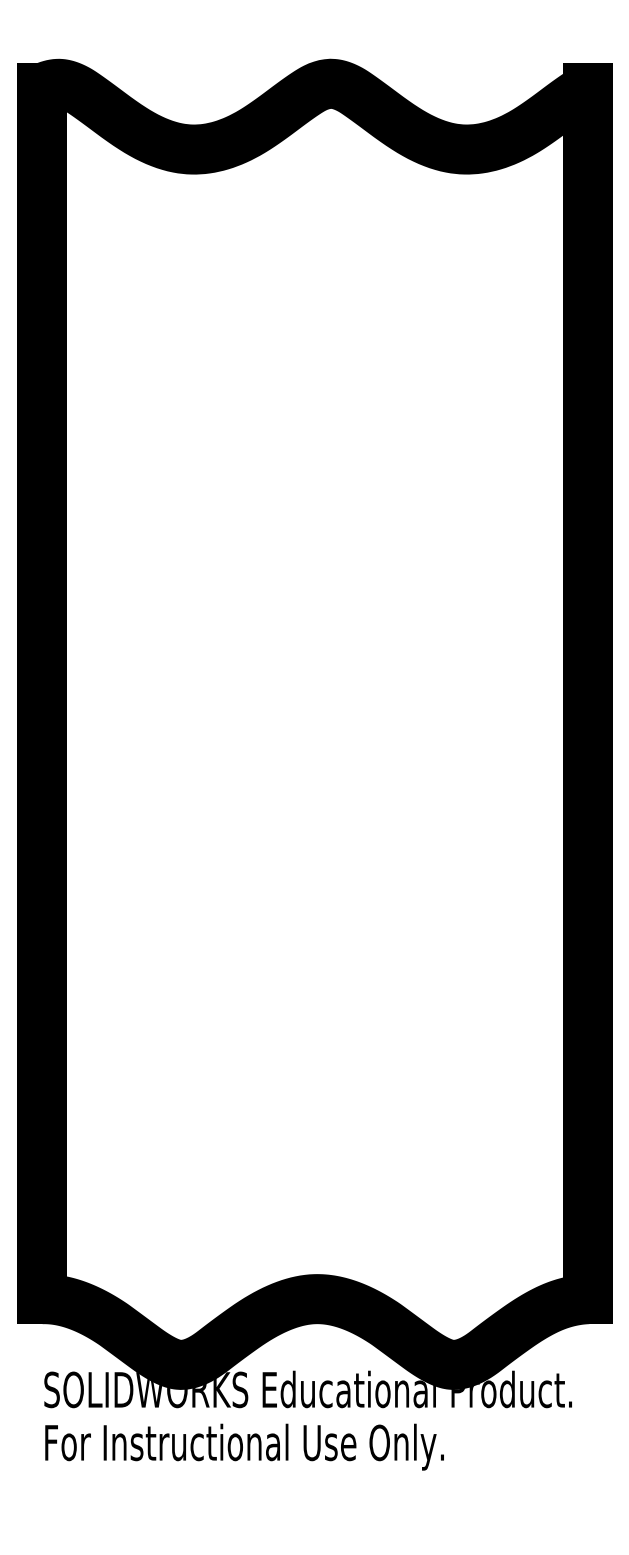
<metadata>
{"format":"dxf","ext":"dxf","renderer":"ezdxf+matplotlib","layout":"modelspace","background":"white","min_lineweight":24,"dpi":150}
</metadata>
<code>
0
SECTION
2
ENTITIES
0
SPLINE
8
0
210
0
220
0
230
1
70
     8
71
     3
72
   138
73
   134
74
     0
42
1e-08
43
1e-08
40
0
40
0
40
0
40
0
40
0.003694
40
0.00741
40
0.01115
40
0.01492
40
0.01872
40
0.02255
40
0.02642
40
0.03032
40
0.03427
40
0.03826
40
0.0423
40
0.04638
40
0.05051
40
0.0547
40
0.05894
40
0.06323
40
0.06758
40
0.072
40
0.07647
40
0.08101
40
0.08561
40
0.09028
40
0.09501
40
0.09982
40
0.1047
40
0.1096
40
0.1147
40
0.1198
40
0.1249
40
0.1302
40
0.1423
40
0.1614
40
0.1875
40
0.1953
40
0.2026
40
0.2095
40
0.216
40
0.2221
40
0.2277
40
0.2329
40
0.2377
40
0.2421
40
0.2462
40
0.2499
40
0.257
40
0.2645
40
0.2725
40
0.2813
40
0.2908
40
0.3012
40
0.3125
40
0.3181
40
0.3238
40
0.3295
40
0.3352
40
0.3409
40
0.3466
40
0.3523
40
0.3579
40
0.3636
40
0.3693
40
0.375
40
0.3918
40
0.4077
40
0.4228
40
0.4372
40
0.4509
40
0.464
40
0.4764
40
0.4884
40
0.4999
40
0.507
40
0.5142
40
0.5215
40
0.529
40
0.5366
40
0.5444
40
0.5524
40
0.5606
40
0.569
40
0.5777
40
0.5866
40
0.5957
40
0.6052
40
0.6149
40
0.6249
40
0.6301
40
0.6423
40
0.6614
40
0.6874
40
0.6952
40
0.7026
40
0.7095
40
0.716
40
0.7221
40
0.7277
40
0.7329
40
0.7377
40
0.7421
40
0.7462
40
0.7499
40
0.757
40
0.7645
40
0.7725
40
0.7813
40
0.7908
40
0.8012
40
0.8124
40
0.8181
40
0.8238
40
0.8295
40
0.8352
40
0.8409
40
0.8465
40
0.8522
40
0.8579
40
0.8636
40
0.8693
40
0.875
40
0.889
40
0.9023
40
0.9148
40
0.9265
40
0.9375
40
0.9466
40
0.9557
40
0.9646
40
0.9735
40
0.9823
40
0.9911
40
1
40
1
40
1
40
1
10
-4.662
20
5.03
30
0
10
-4.658
20
5.03
30
0
10
-4.649
20
5.03
30
0
10
-4.637
20
5.03
30
0
10
-4.625
20
5.029
30
0
10
-4.612
20
5.028
30
0
10
-4.6
20
5.027
30
0
10
-4.587
20
5.025
30
0
10
-4.574
20
5.023
30
0
10
-4.562
20
5.021
30
0
10
-4.549
20
5.018
30
0
10
-4.536
20
5.015
30
0
10
-4.523
20
5.012
30
0
10
-4.51
20
5.008
30
0
10
-4.497
20
5.004
30
0
10
-4.483
20
5
30
0
10
-4.47
20
4.995
30
0
10
-4.457
20
4.99
30
0
10
-4.443
20
4.985
30
0
10
-4.43
20
4.979
30
0
10
-4.416
20
4.973
30
0
10
-4.403
20
4.966
30
0
10
-4.389
20
4.96
30
0
10
-4.375
20
4.953
30
0
10
-4.362
20
4.945
30
0
10
-4.348
20
4.937
30
0
10
-4.334
20
4.929
30
0
10
-4.32
20
4.92
30
0
10
-4.306
20
4.912
30
0
10
-4.291
20
4.902
30
0
10
-4.277
20
4.893
30
0
10
-4.257
20
4.878
30
0
10
-4.224
20
4.854
30
0
10
-4.173
20
4.817
30
0
10
-4.126
20
4.782
30
0
10
-4.09
20
4.755
30
0
10
-4.069
20
4.741
30
0
10
-4.05
20
4.728
30
0
10
-4.032
20
4.717
30
0
10
-4.014
20
4.707
30
0
10
-3.998
20
4.699
30
0
10
-3.982
20
4.692
30
0
10
-3.967
20
4.686
30
0
10
-3.953
20
4.681
30
0
10
-3.94
20
4.678
30
0
10
-3.924
20
4.676
30
0
10
-3.903
20
4.676
30
0
10
-3.878
20
4.679
30
0
10
-3.852
20
4.687
30
0
10
-3.825
20
4.698
30
0
10
-3.797
20
4.712
30
0
10
-3.768
20
4.731
30
0
10
-3.744
20
4.749
30
0
10
-3.724
20
4.764
30
0
10
-3.709
20
4.776
30
0
10
-3.694
20
4.787
30
0
10
-3.679
20
4.799
30
0
10
-3.664
20
4.81
30
0
10
-3.649
20
4.821
30
0
10
-3.634
20
4.832
30
0
10
-3.618
20
4.844
30
0
10
-3.603
20
4.855
30
0
10
-3.588
20
4.866
30
0
10
-3.562
20
4.884
30
0
10
-3.527
20
4.907
30
0
10
-3.482
20
4.935
30
0
10
-3.438
20
4.959
30
0
10
-3.395
20
4.98
30
0
10
-3.353
20
4.997
30
0
10
-3.311
20
5.011
30
0
10
-3.271
20
5.021
30
0
10
-3.232
20
5.027
30
0
10
-3.198
20
5.03
30
0
10
-3.169
20
5.03
30
0
10
-3.145
20
5.029
30
0
10
-3.121
20
5.026
30
0
10
-3.097
20
5.022
30
0
10
-3.072
20
5.017
30
0
10
-3.047
20
5.011
30
0
10
-3.022
20
5.003
30
0
10
-2.996
20
4.994
30
0
10
-2.97
20
4.983
30
0
10
-2.944
20
4.971
30
0
10
-2.917
20
4.958
30
0
10
-2.89
20
4.944
30
0
10
-2.863
20
4.928
30
0
10
-2.836
20
4.911
30
0
10
-2.813
20
4.896
30
0
10
-2.788
20
4.878
30
0
10
-2.756
20
4.854
30
0
10
-2.705
20
4.817
30
0
10
-2.658
20
4.782
30
0
10
-2.621
20
4.755
30
0
10
-2.601
20
4.741
30
0
10
-2.581
20
4.728
30
0
10
-2.563
20
4.717
30
0
10
-2.546
20
4.707
30
0
10
-2.529
20
4.699
30
0
10
-2.513
20
4.692
30
0
10
-2.498
20
4.686
30
0
10
-2.484
20
4.681
30
0
10
-2.471
20
4.678
30
0
10
-2.455
20
4.676
30
0
10
-2.435
20
4.676
30
0
10
-2.41
20
4.679
30
0
10
-2.384
20
4.687
30
0
10
-2.357
20
4.698
30
0
10
-2.329
20
4.712
30
0
10
-2.3
20
4.731
30
0
10
-2.275
20
4.749
30
0
10
-2.256
20
4.764
30
0
10
-2.241
20
4.776
30
0
10
-2.226
20
4.787
30
0
10
-2.21
20
4.799
30
0
10
-2.195
20
4.81
30
0
10
-2.18
20
4.821
30
0
10
-2.165
20
4.832
30
0
10
-2.15
20
4.844
30
0
10
-2.134
20
4.855
30
0
10
-2.119
20
4.866
30
0
10
-2.096
20
4.882
30
0
10
-2.066
20
4.902
30
0
10
-2.029
20
4.926
30
0
10
-1.993
20
4.947
30
0
10
-1.959
20
4.966
30
0
10
-1.927
20
4.981
30
0
10
-1.897
20
4.993
30
0
10
-1.869
20
5.003
30
0
10
-1.84
20
5.012
30
0
10
-1.812
20
5.019
30
0
10
-1.783
20
5.024
30
0
10
-1.754
20
5.028
30
0
10
-1.734
20
5.029
30
0
10
-1.724
20
5.03
30
0
0
SPLINE
8
0
210
0
220
0
230
1
70
     8
71
     3
72
    99
73
    95
74
     0
42
1e-08
43
1e-08
40
0
40
0
40
0
40
0
40
0.003165
40
0.006698
40
0.0106
40
0.01487
40
0.01952
40
0.02453
40
0.02993
40
0.03569
40
0.04183
40
0.04835
40
0.05524
40
0.06251
40
0.07524
40
0.08705
40
0.09793
40
0.1079
40
0.1169
40
0.125
40
0.153
40
0.179
40
0.2034
40
0.2269
40
0.2499
40
0.2644
40
0.2796
40
0.2956
40
0.3124
40
0.3303
40
0.3511
40
0.375
40
0.387
40
0.3978
40
0.4074
40
0.4158
40
0.423
40
0.429
40
0.4339
40
0.4375
40
0.4427
40
0.4477
40
0.4523
40
0.4568
40
0.461
40
0.465
40
0.4688
40
0.4784
40
0.4887
40
0.5
40
0.5075
40
0.5174
40
0.5299
40
0.5449
40
0.5625
40
0.5735
40
0.5838
40
0.5934
40
0.6023
40
0.6106
40
0.6181
40
0.625
40
0.6531
40
0.6791
40
0.7035
40
0.7269
40
0.7499
40
0.7645
40
0.7797
40
0.7956
40
0.8125
40
0.8304
40
0.8512
40
0.875
40
0.8869
40
0.8977
40
0.9073
40
0.9157
40
0.9229
40
0.929
40
0.9338
40
0.9375
40
0.9427
40
0.9476
40
0.9523
40
0.9568
40
0.961
40
0.965
40
0.9688
40
0.9742
40
0.98
40
0.9862
40
0.9928
40
1
40
1
40
1
40
1
10
-1.724
20
11.55
30
0
10
-1.727
20
11.55
30
0
10
-1.734
20
11.55
30
0
10
-1.744
20
11.54
30
0
10
-1.755
20
11.53
30
0
10
-1.767
20
11.53
30
0
10
-1.78
20
11.52
30
0
10
-1.794
20
11.51
30
0
10
-1.809
20
11.5
30
0
10
-1.824
20
11.49
30
0
10
-1.841
20
11.48
30
0
10
-1.858
20
11.46
30
0
10
-1.877
20
11.45
30
0
10
-1.9
20
11.43
30
0
10
-1.928
20
11.41
30
0
10
-1.96
20
11.39
30
0
10
-1.99
20
11.37
30
0
10
-2.017
20
11.35
30
0
10
-2.042
20
11.33
30
0
10
-2.085
20
11.3
30
0
10
-2.145
20
11.27
30
0
10
-2.227
20
11.24
30
0
10
-2.307
20
11.22
30
0
10
-2.385
20
11.22
30
0
10
-2.453
20
11.23
30
0
10
-2.51
20
11.24
30
0
10
-2.557
20
11.26
30
0
10
-2.606
20
11.28
30
0
10
-2.656
20
11.3
30
0
10
-2.709
20
11.33
30
0
10
-2.766
20
11.37
30
0
10
-2.817
20
11.41
30
0
10
-2.858
20
11.44
30
0
10
-2.887
20
11.46
30
0
10
-2.912
20
11.48
30
0
10
-2.935
20
11.5
30
0
10
-2.955
20
11.51
30
0
10
-2.971
20
11.52
30
0
10
-2.984
20
11.53
30
0
10
-2.997
20
11.54
30
0
10
-3.011
20
11.55
30
0
10
-3.026
20
11.55
30
0
10
-3.04
20
11.56
30
0
10
-3.054
20
11.57
30
0
10
-3.067
20
11.57
30
0
10
-3.08
20
11.57
30
0
10
-3.099
20
11.57
30
0
10
-3.126
20
11.57
30
0
10
-3.16
20
11.57
30
0
10
-3.189
20
11.55
30
0
10
-3.217
20
11.54
30
0
10
-3.245
20
11.52
30
0
10
-3.279
20
11.5
30
0
10
-3.32
20
11.47
30
0
10
-3.358
20
11.44
30
0
10
-3.393
20
11.41
30
0
10
-3.42
20
11.39
30
0
10
-3.446
20
11.37
30
0
10
-3.47
20
11.36
30
0
10
-3.493
20
11.34
30
0
10
-3.514
20
11.33
30
0
10
-3.554
20
11.3
30
0
10
-3.614
20
11.27
30
0
10
-3.696
20
11.24
30
0
10
-3.776
20
11.22
30
0
10
-3.854
20
11.22
30
0
10
-3.922
20
11.23
30
0
10
-3.978
20
11.24
30
0
10
-4.026
20
11.26
30
0
10
-4.075
20
11.28
30
0
10
-4.125
20
11.3
30
0
10
-4.177
20
11.33
30
0
10
-4.235
20
11.37
30
0
10
-4.285
20
11.41
30
0
10
-4.326
20
11.44
30
0
10
-4.355
20
11.46
30
0
10
-4.381
20
11.48
30
0
10
-4.403
20
11.5
30
0
10
-4.423
20
11.51
30
0
10
-4.44
20
11.52
30
0
10
-4.453
20
11.53
30
0
10
-4.466
20
11.54
30
0
10
-4.479
20
11.55
30
0
10
-4.494
20
11.55
30
0
10
-4.508
20
11.56
30
0
10
-4.522
20
11.57
30
0
10
-4.536
20
11.57
30
0
10
-4.549
20
11.57
30
0
10
-4.563
20
11.57
30
0
10
-4.58
20
11.57
30
0
10
-4.599
20
11.57
30
0
10
-4.619
20
11.57
30
0
10
-4.64
20
11.56
30
0
10
-4.654
20
11.55
30
0
10
-4.662
20
11.55
30
0
0
LINE
8
0
10
-1.724
20
5.03
30
0
11
-1.724
21
11.55
31
0
0
LINE
8
0
10
-4.662
20
11.55
30
0
11
-4.662
21
5.03
31
0
0
MTEXT
8
0
10
-4.662
20
4.636
30
0
40
0.1903
41
0
71
     1
72
     1
1
SOLIDWORKS Educational Product.
7
SLDTEXTSTYLE0
73
     1
44
1
0
MTEXT
8
0
10
-4.662
20
4.351
30
0
40
0.1903
41
0
71
     1
72
     1
1
For Instructional Use Only.
7
SLDTEXTSTYLE0
73
     1
44
1
0
ENDSEC
0
EOF

</code>
